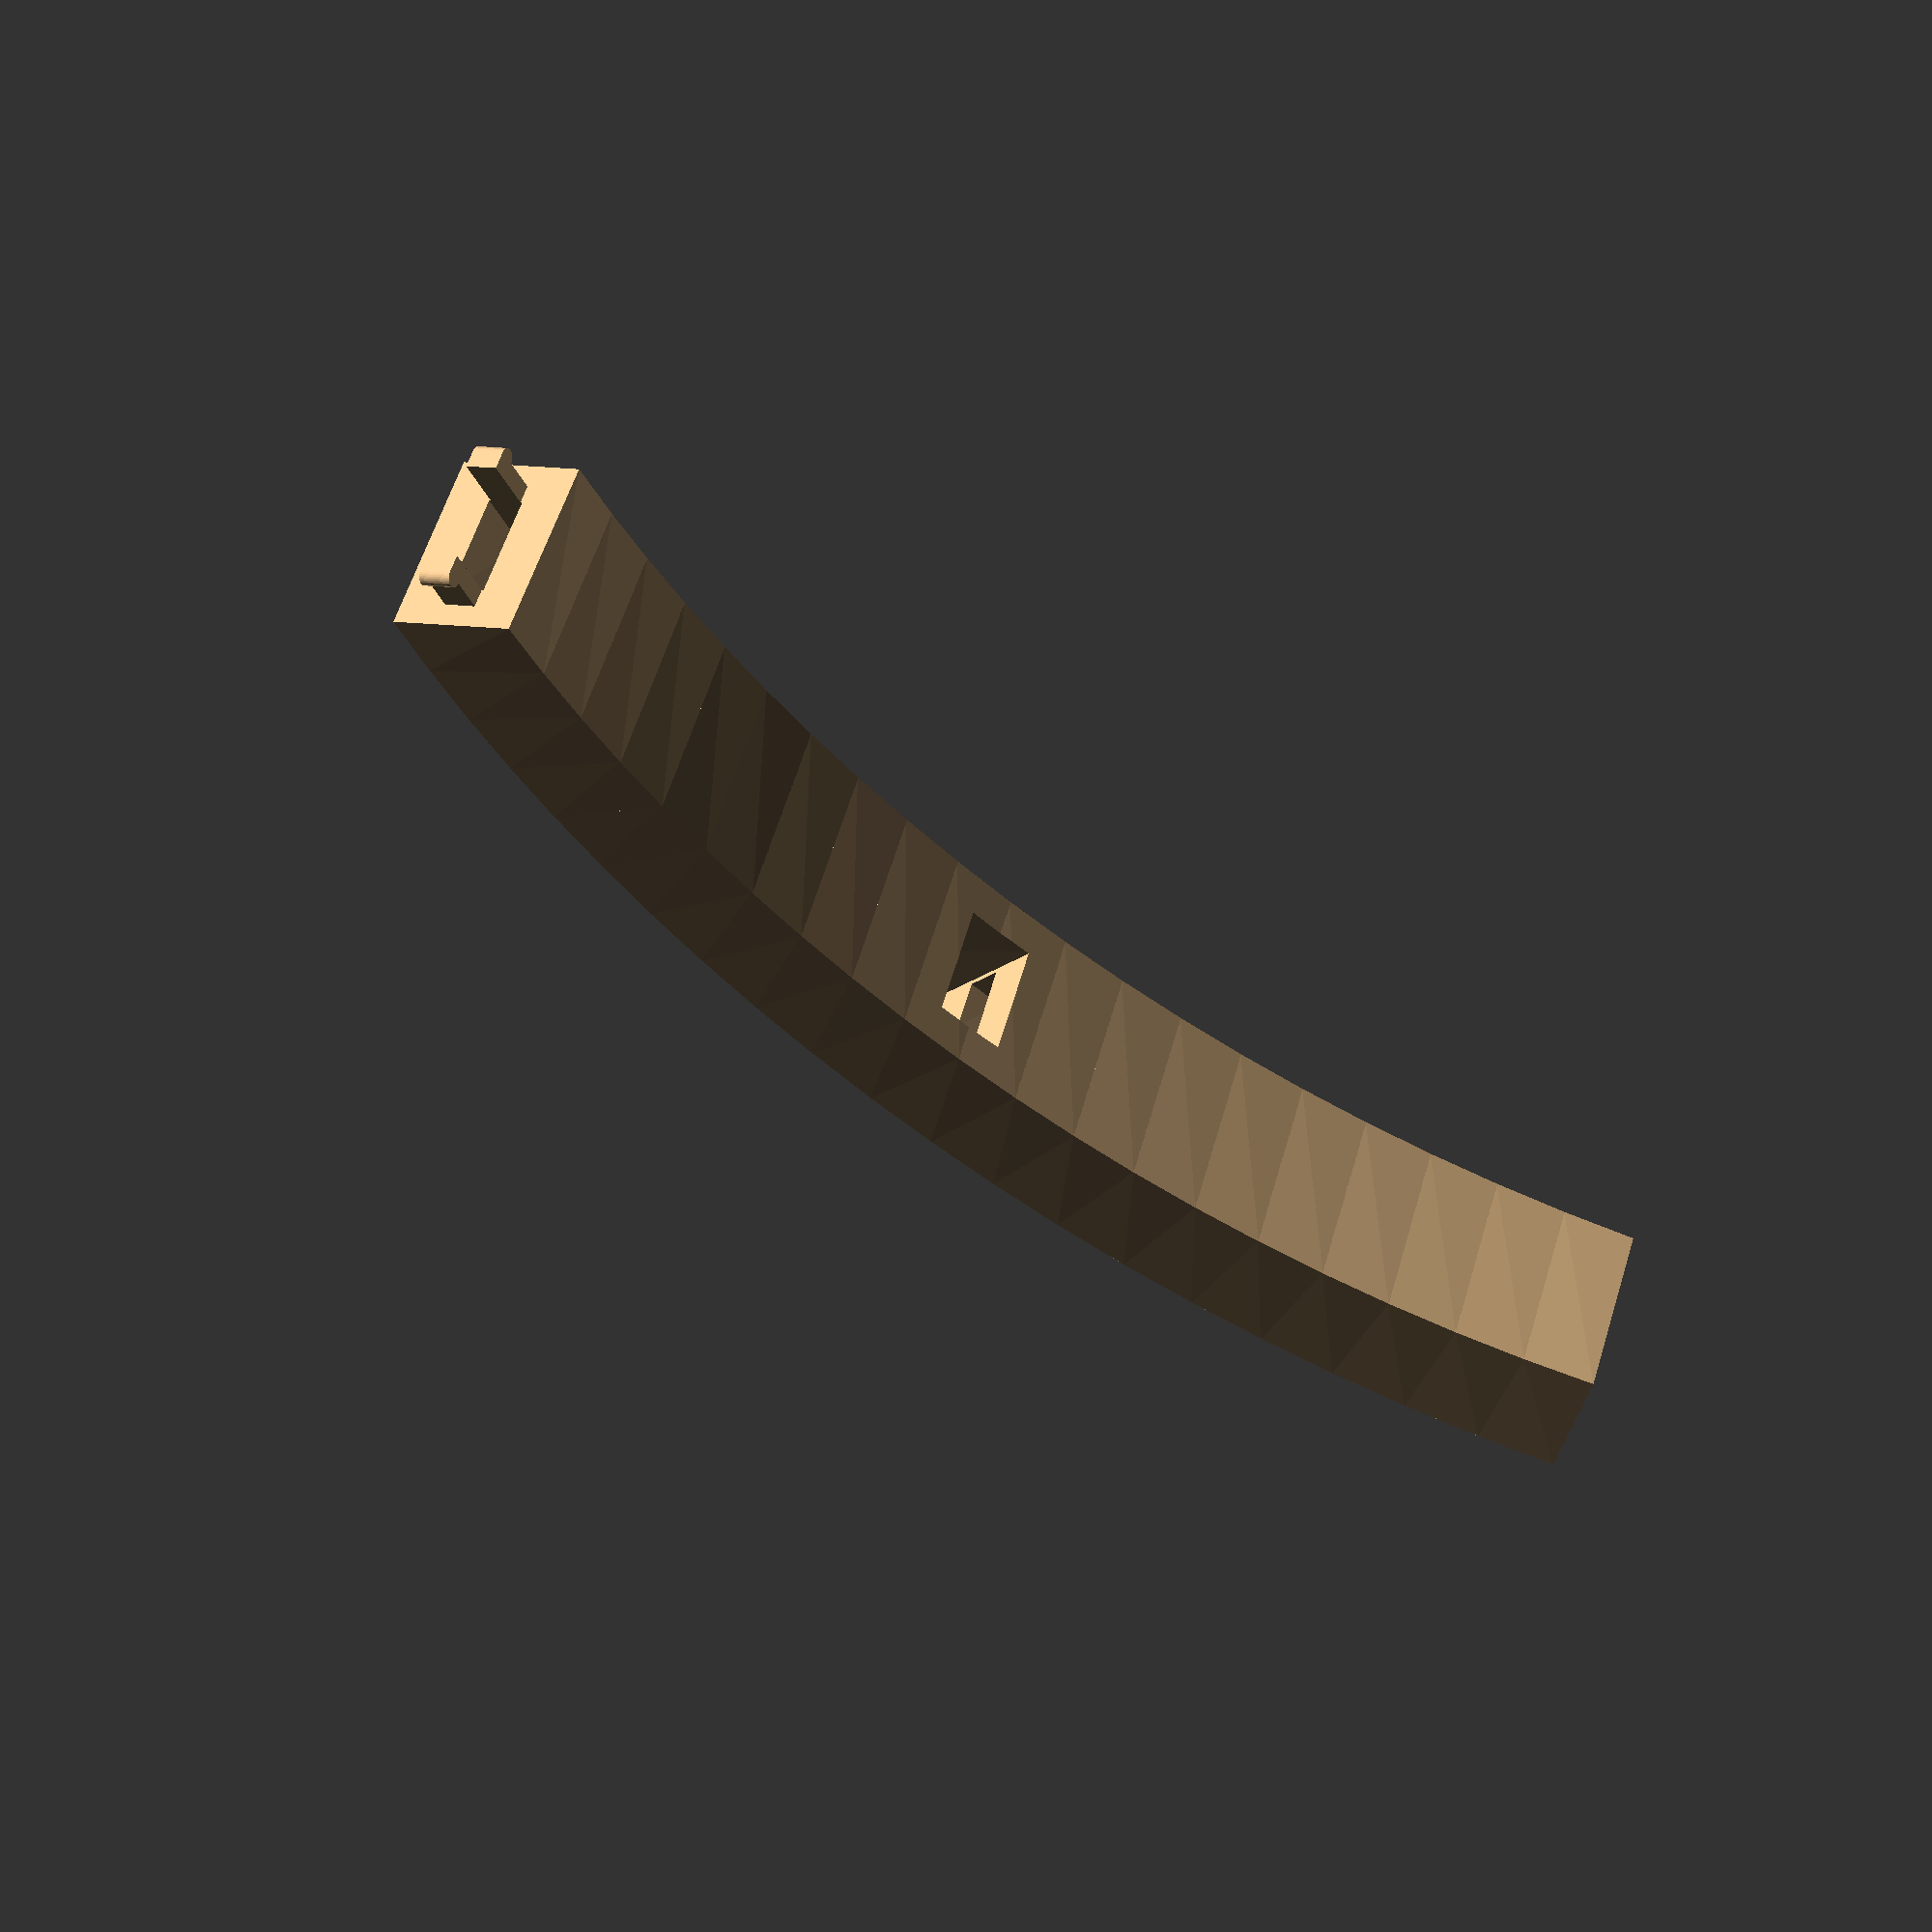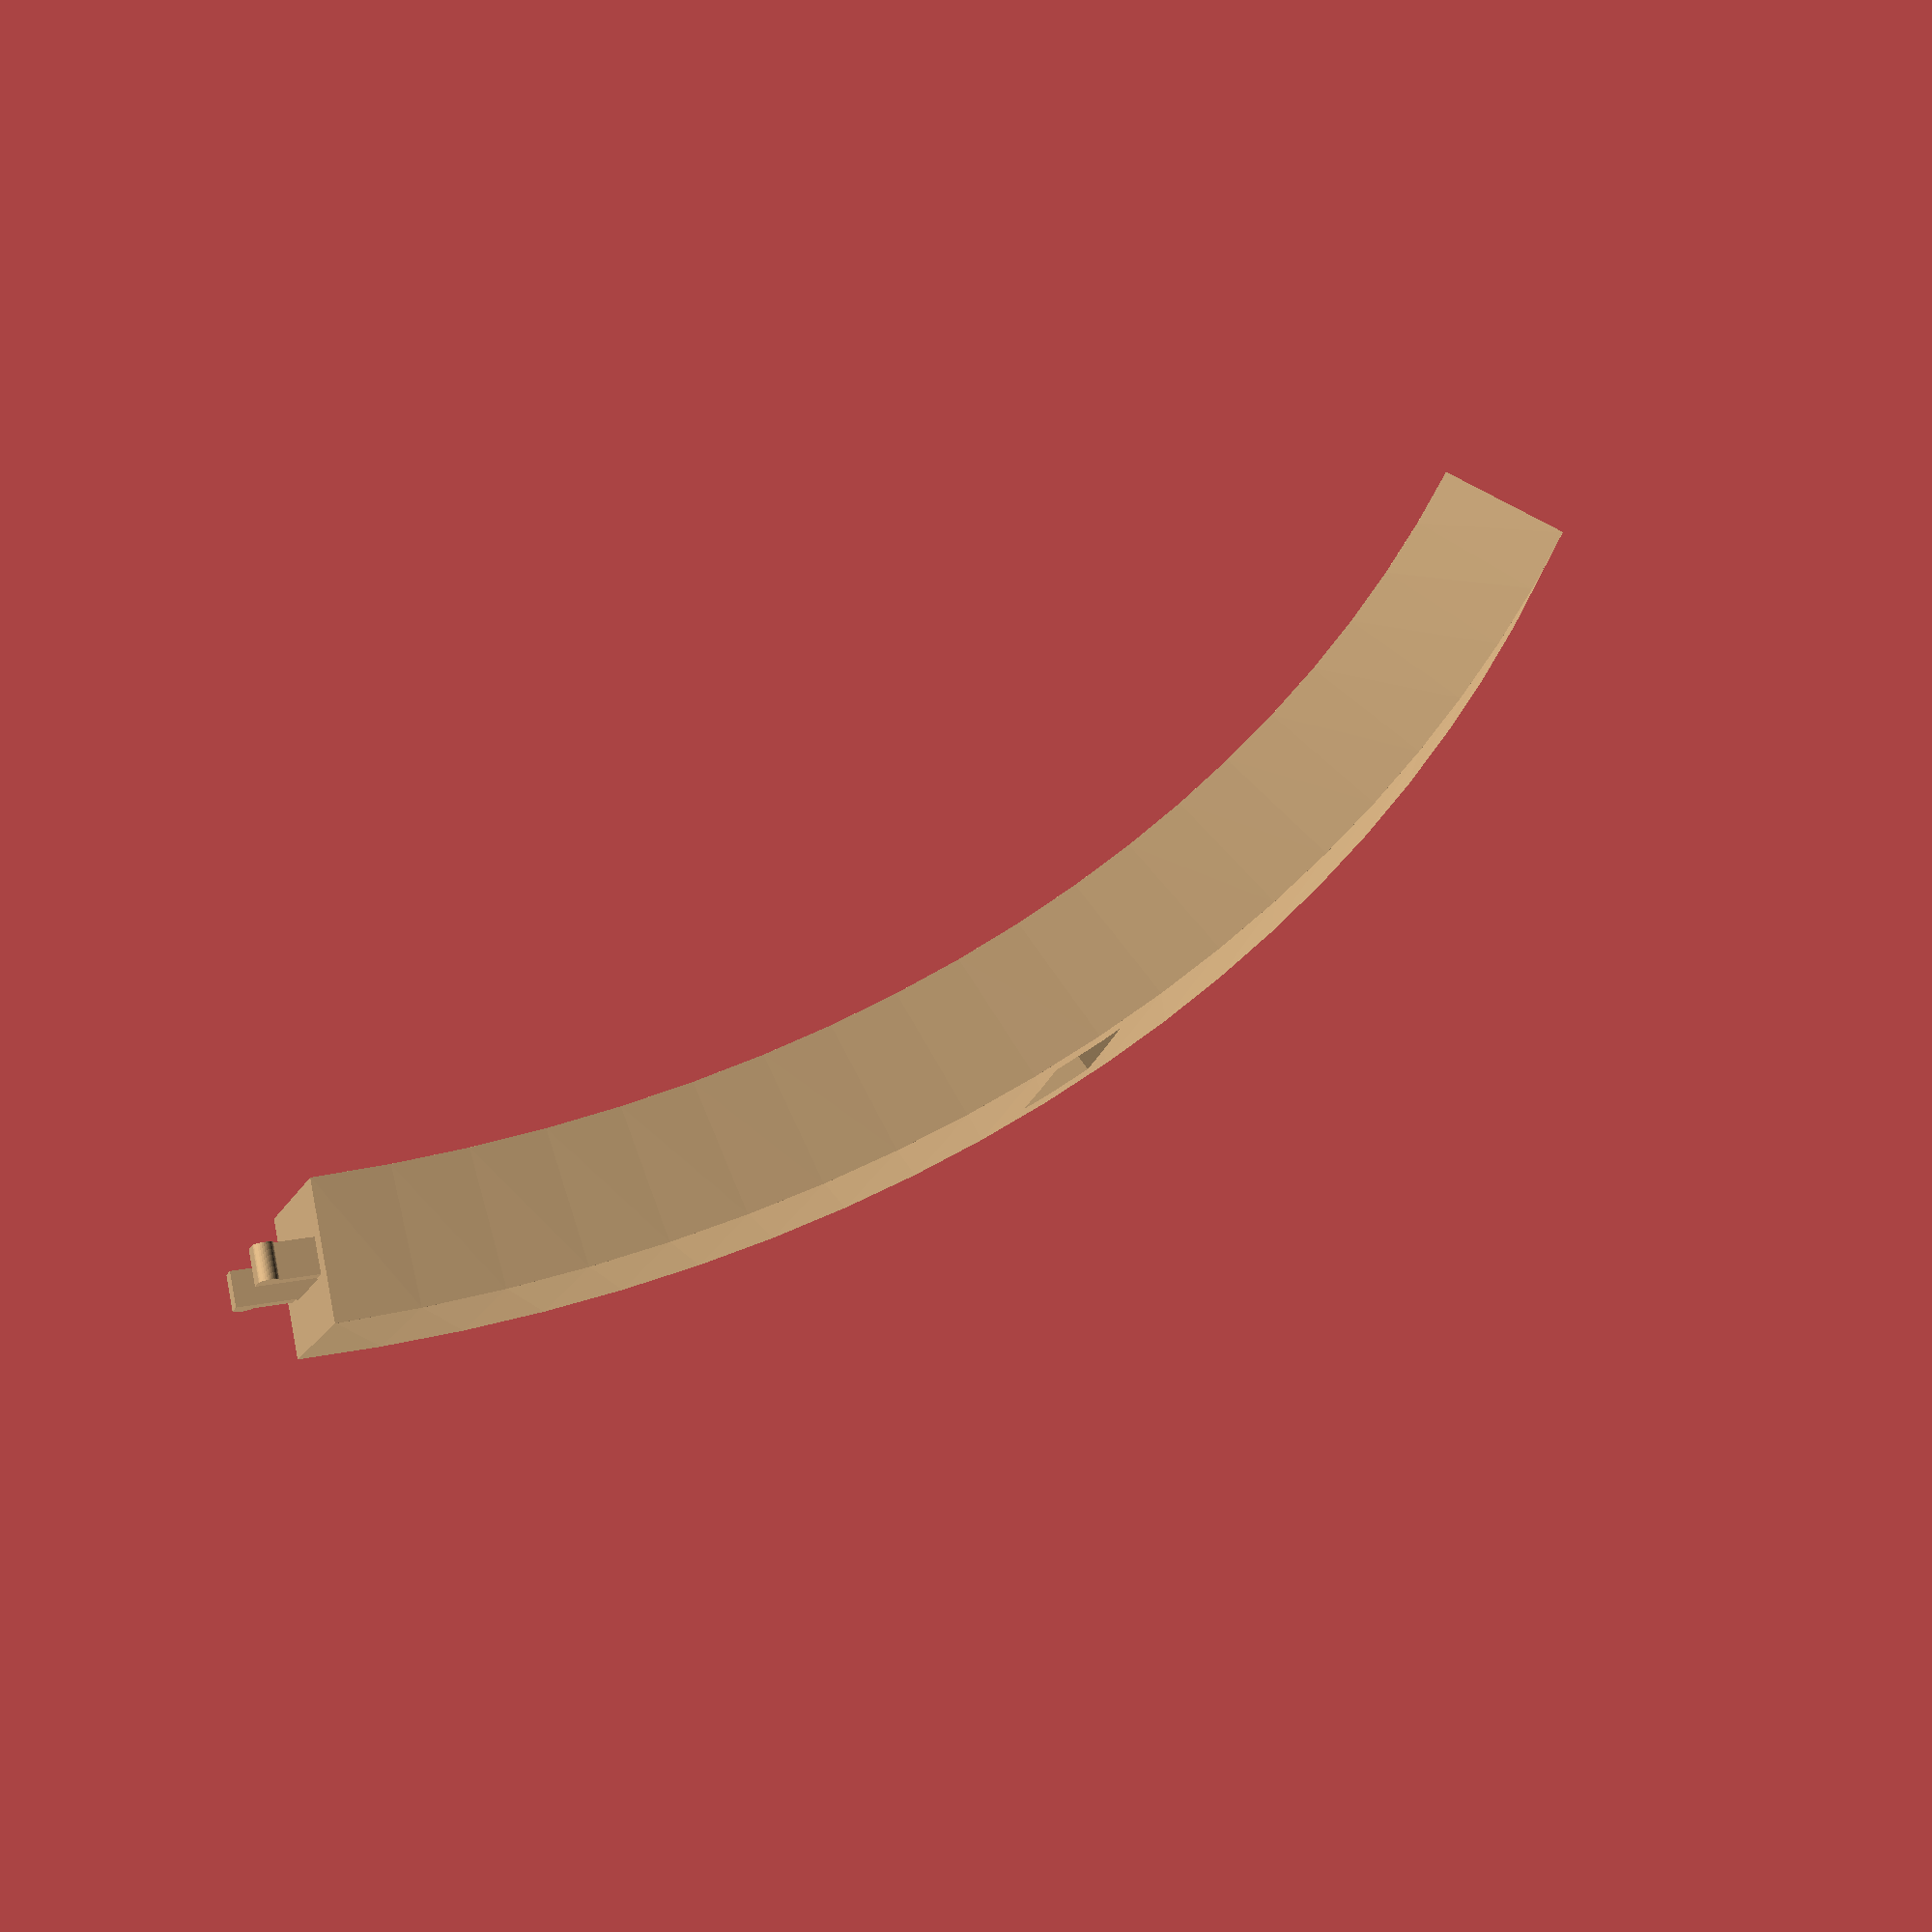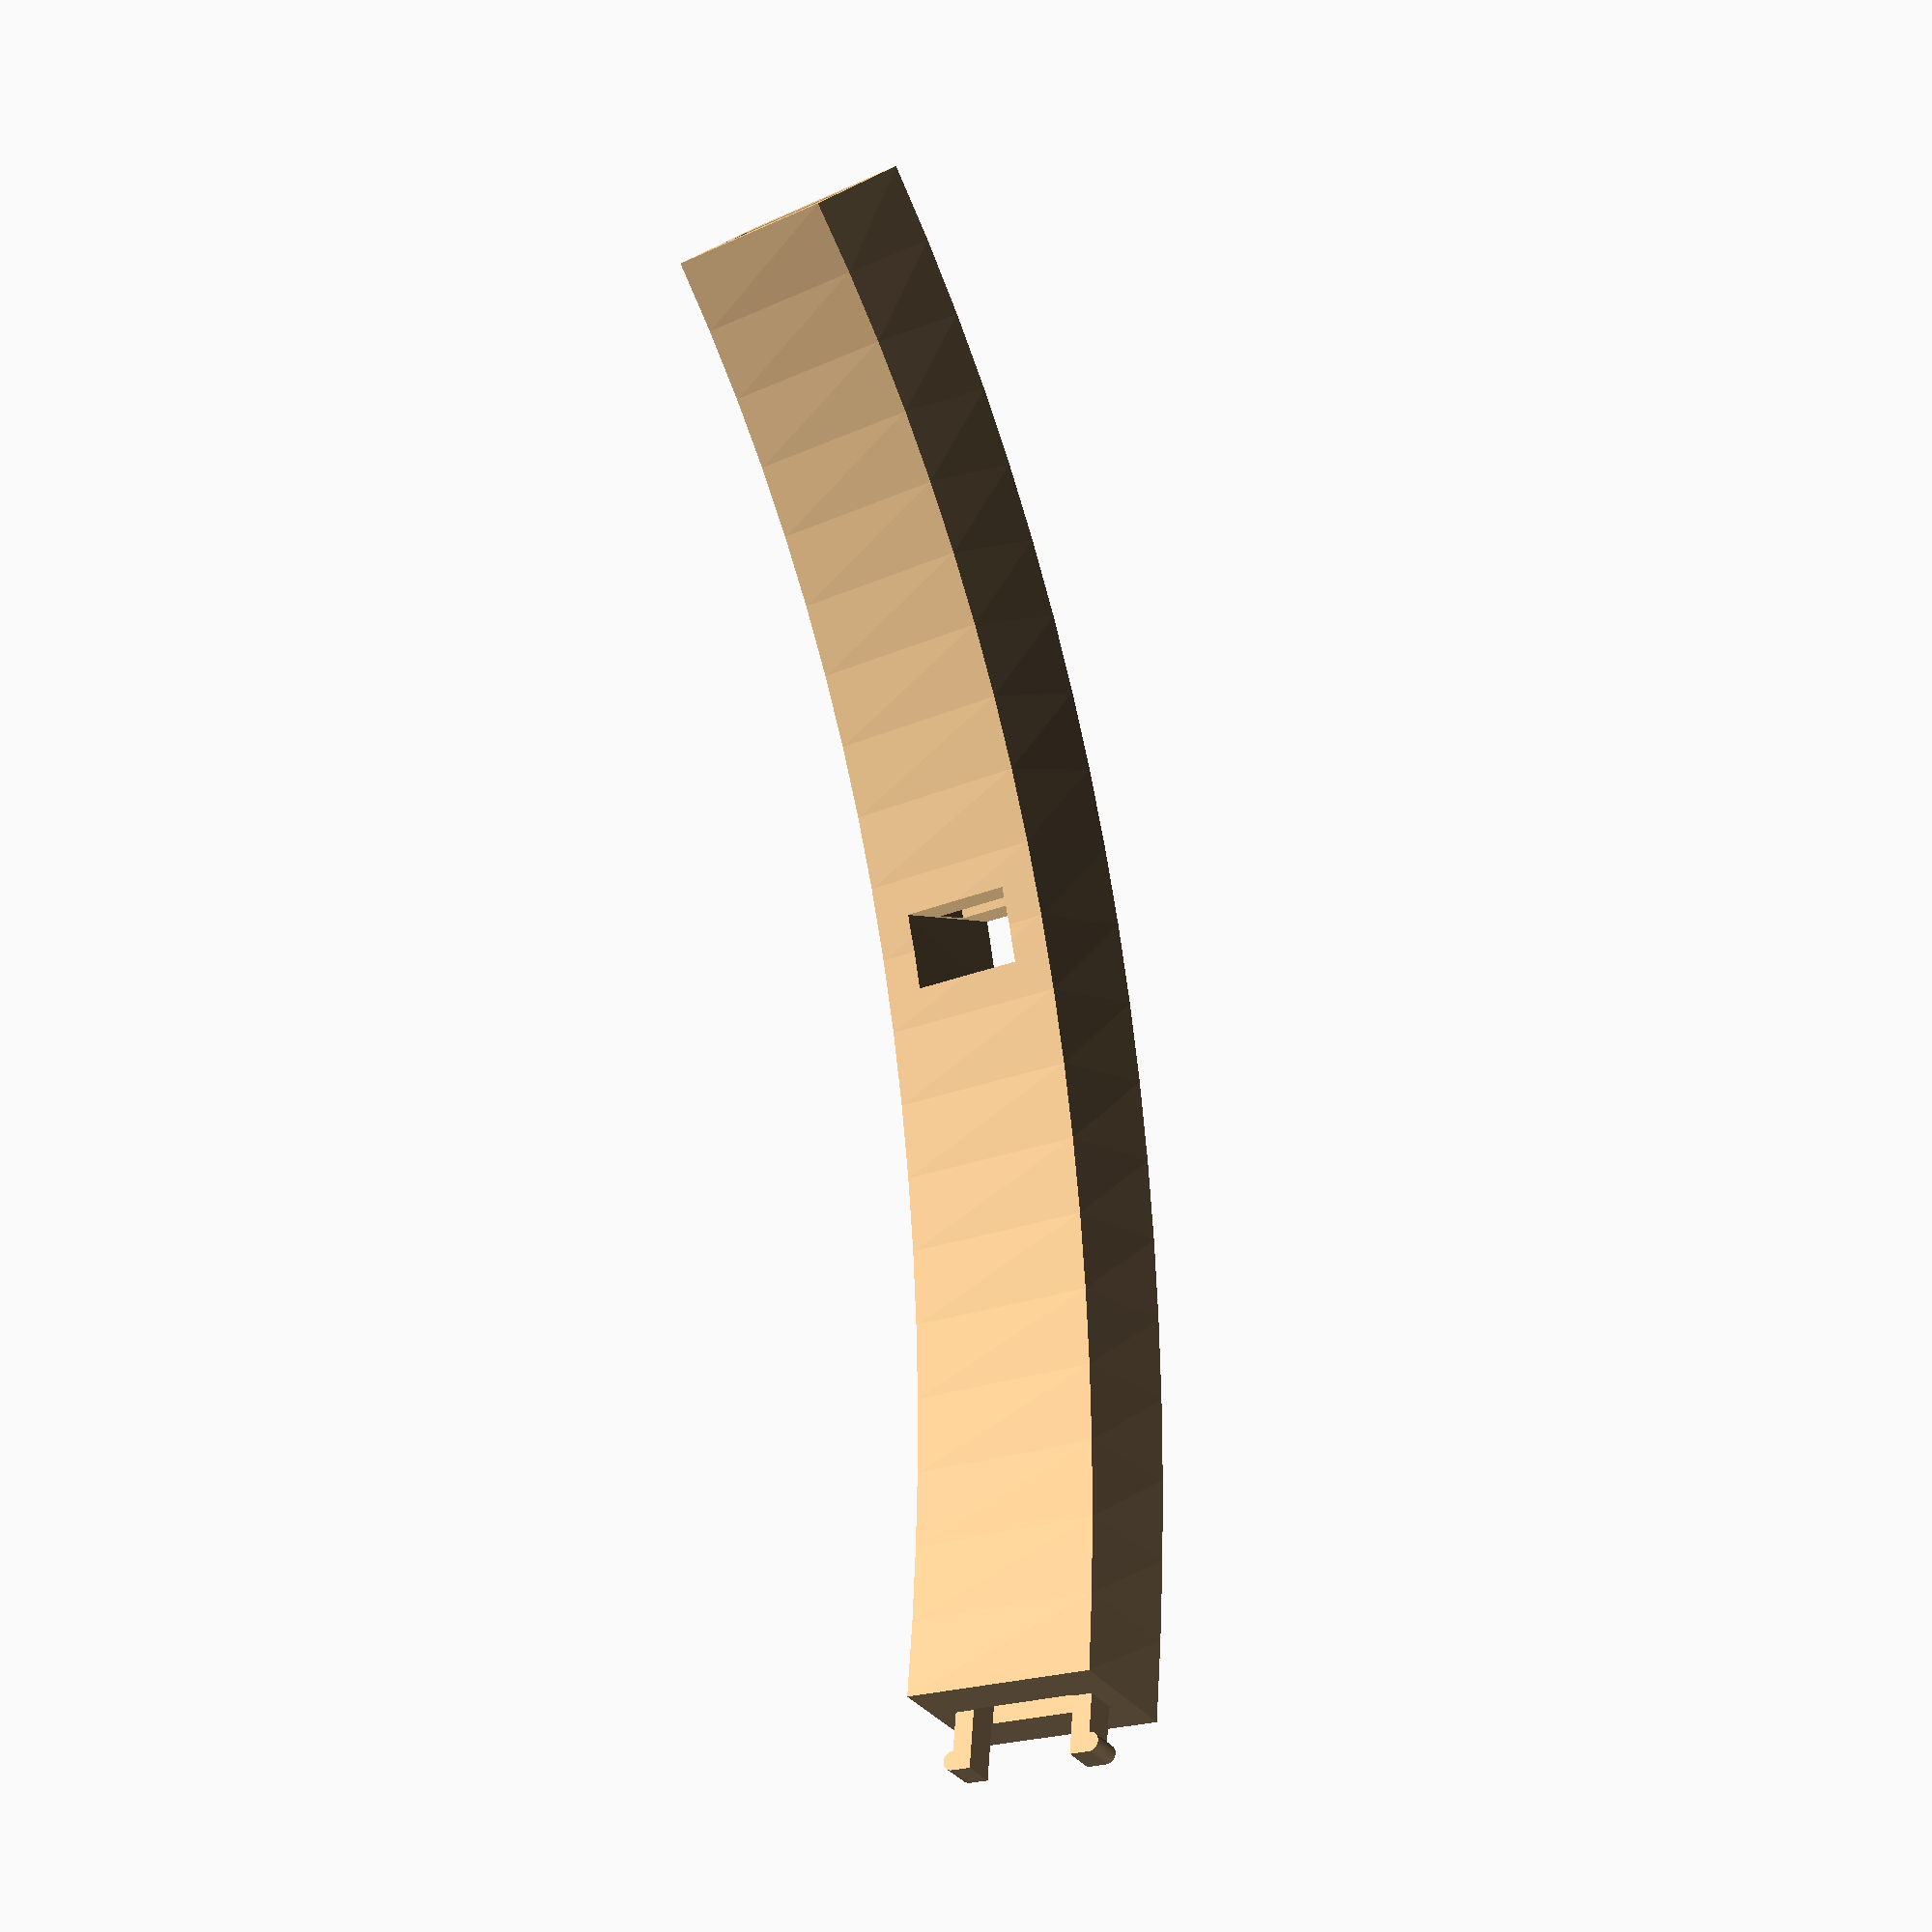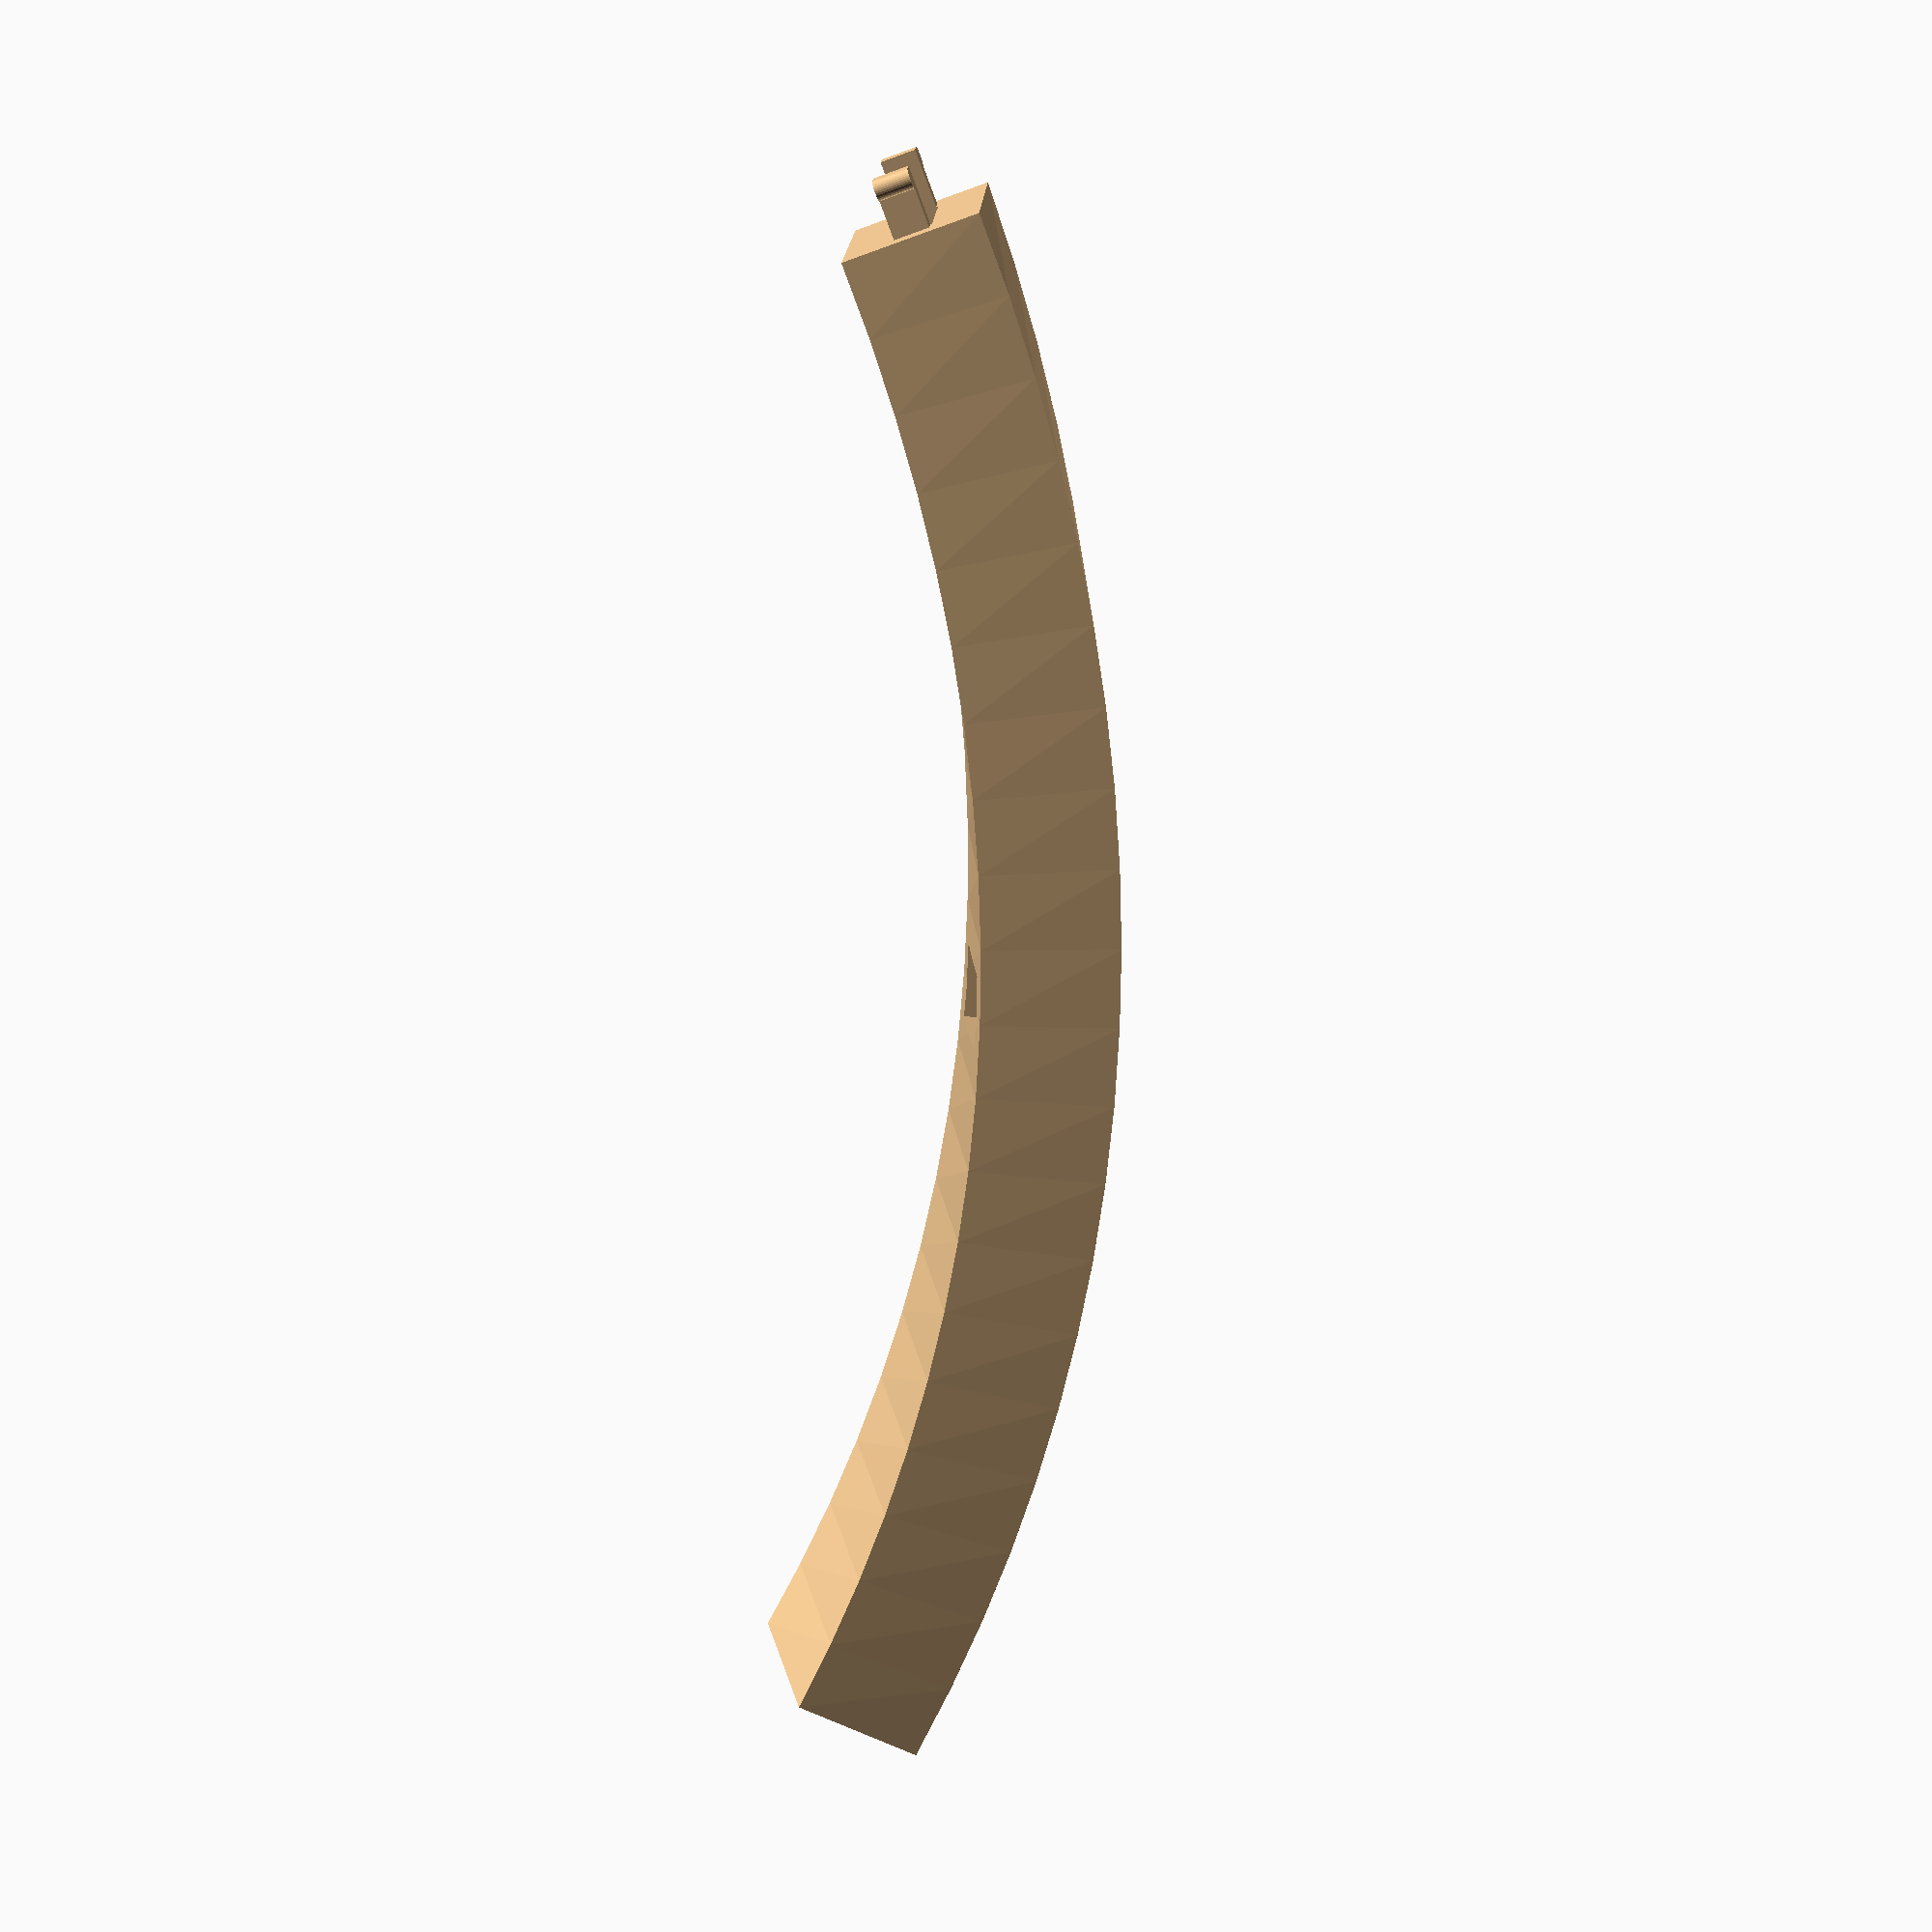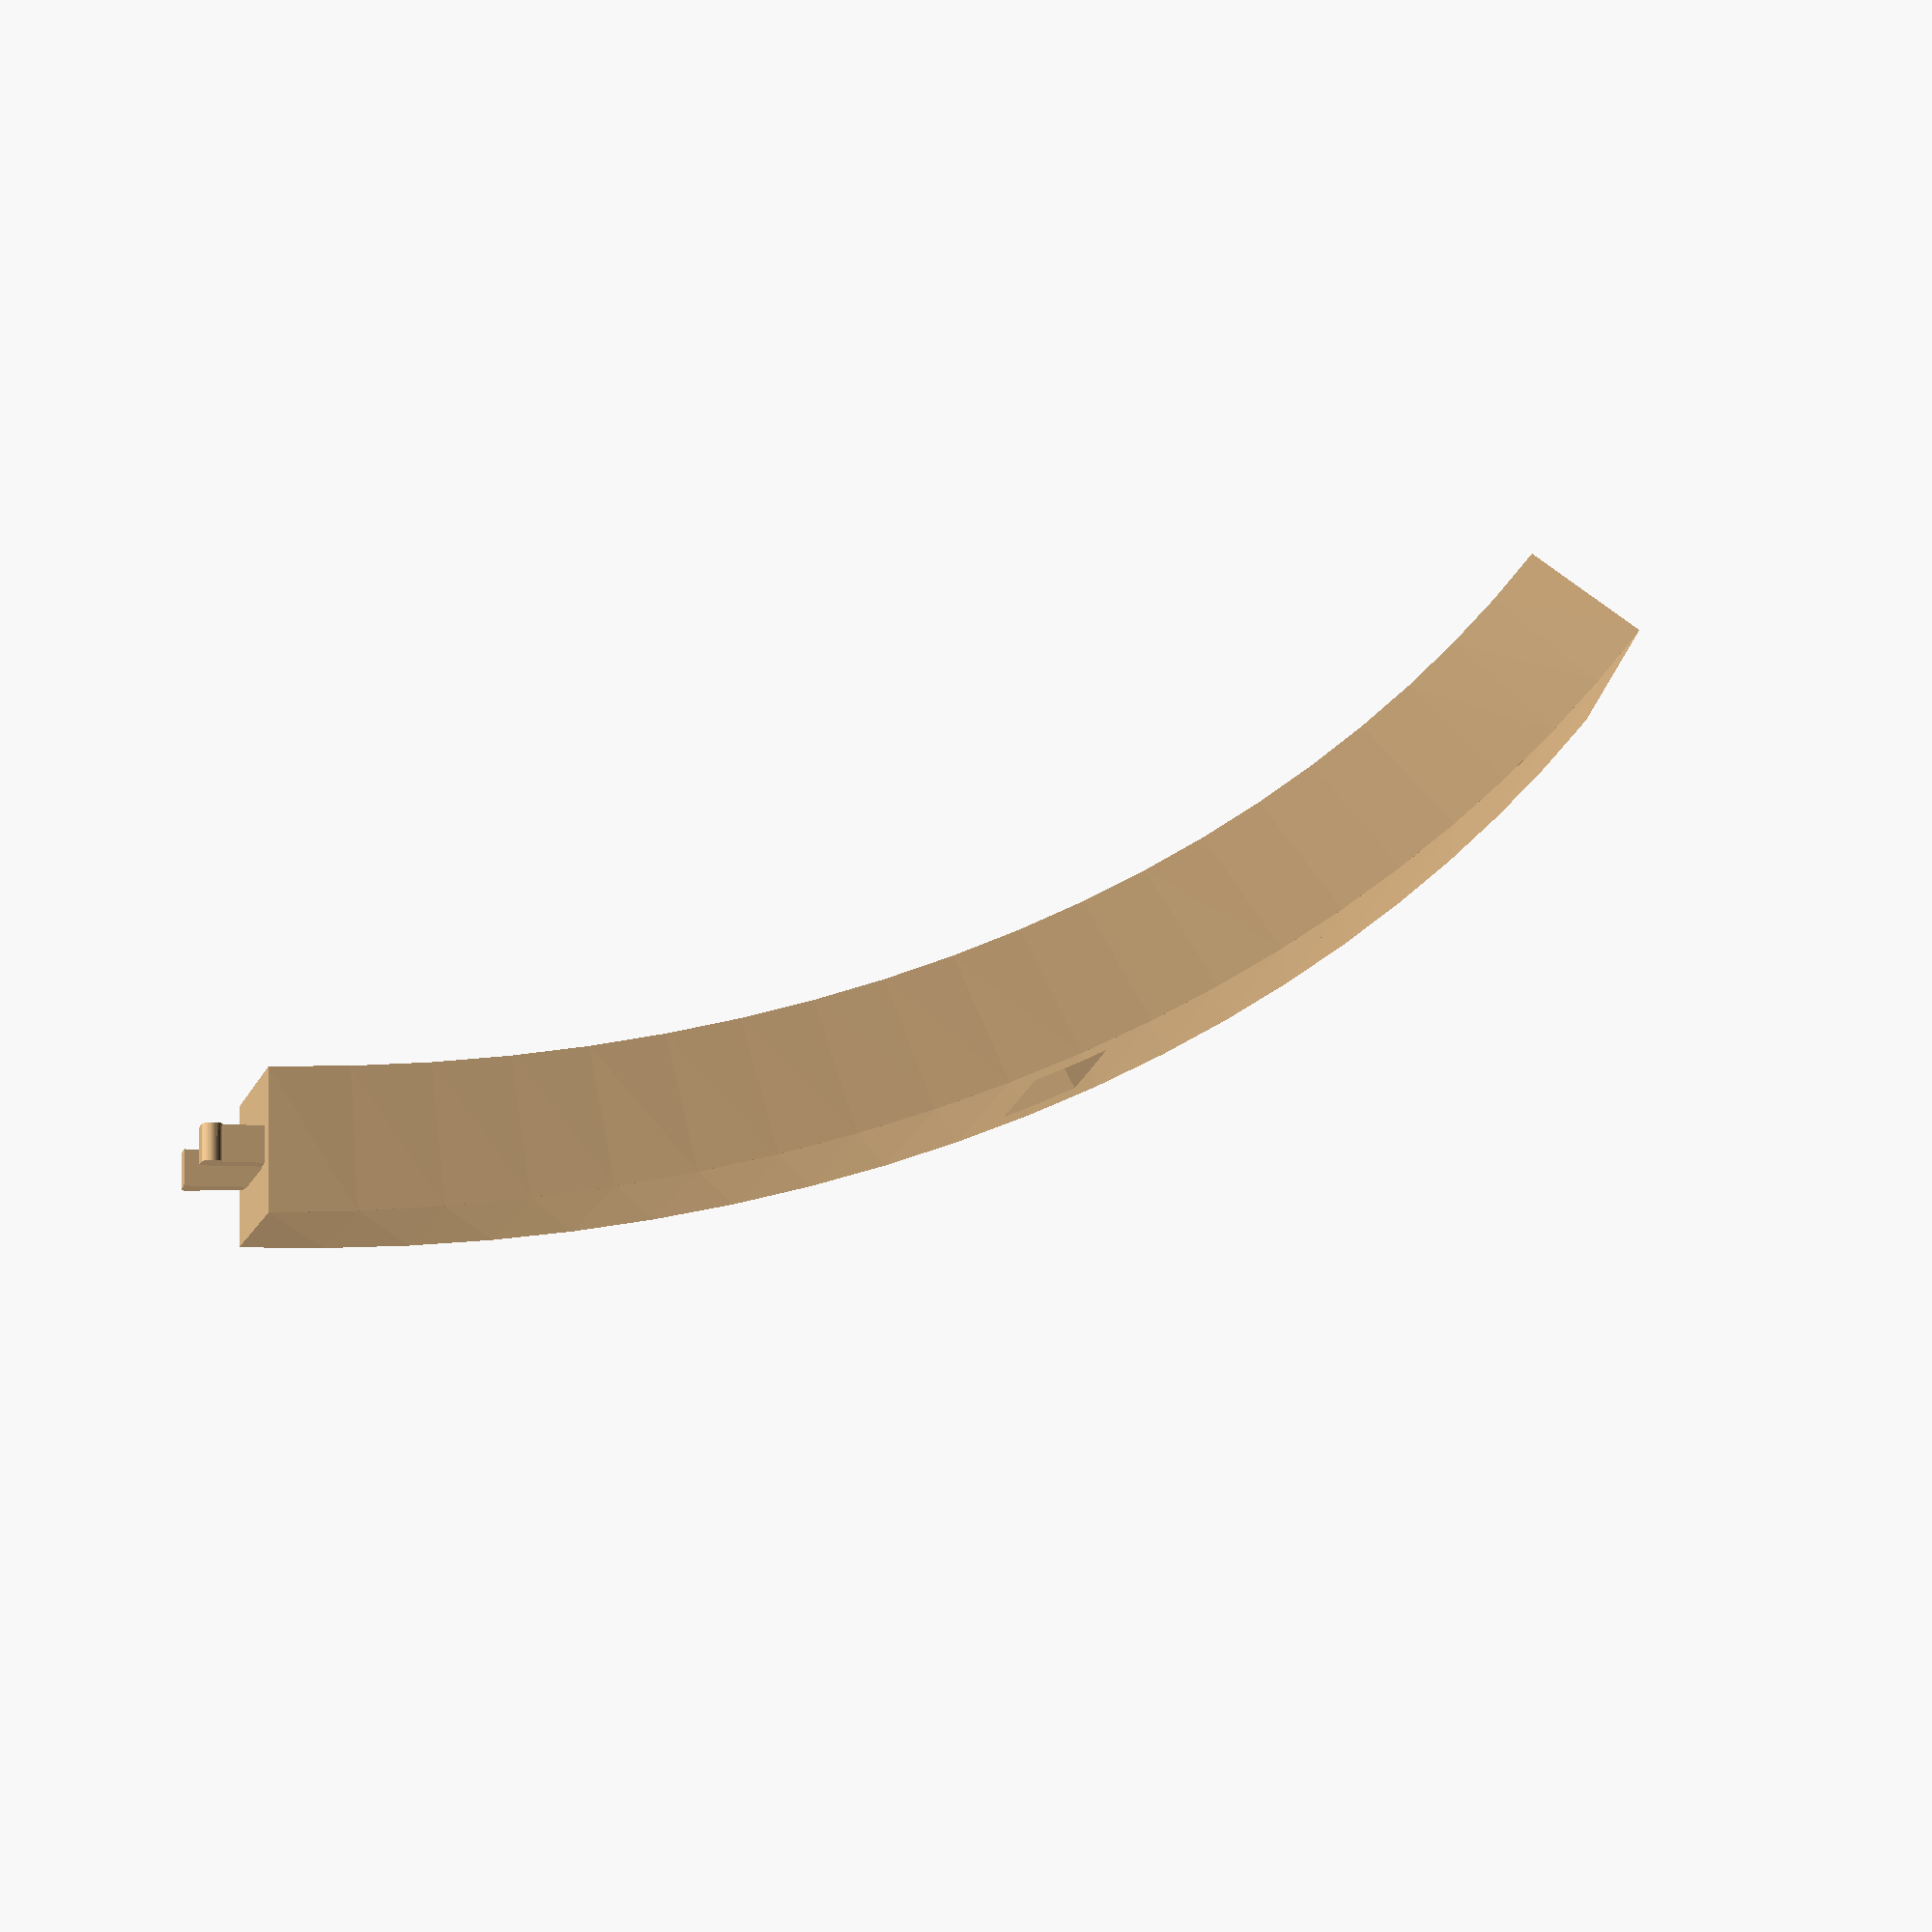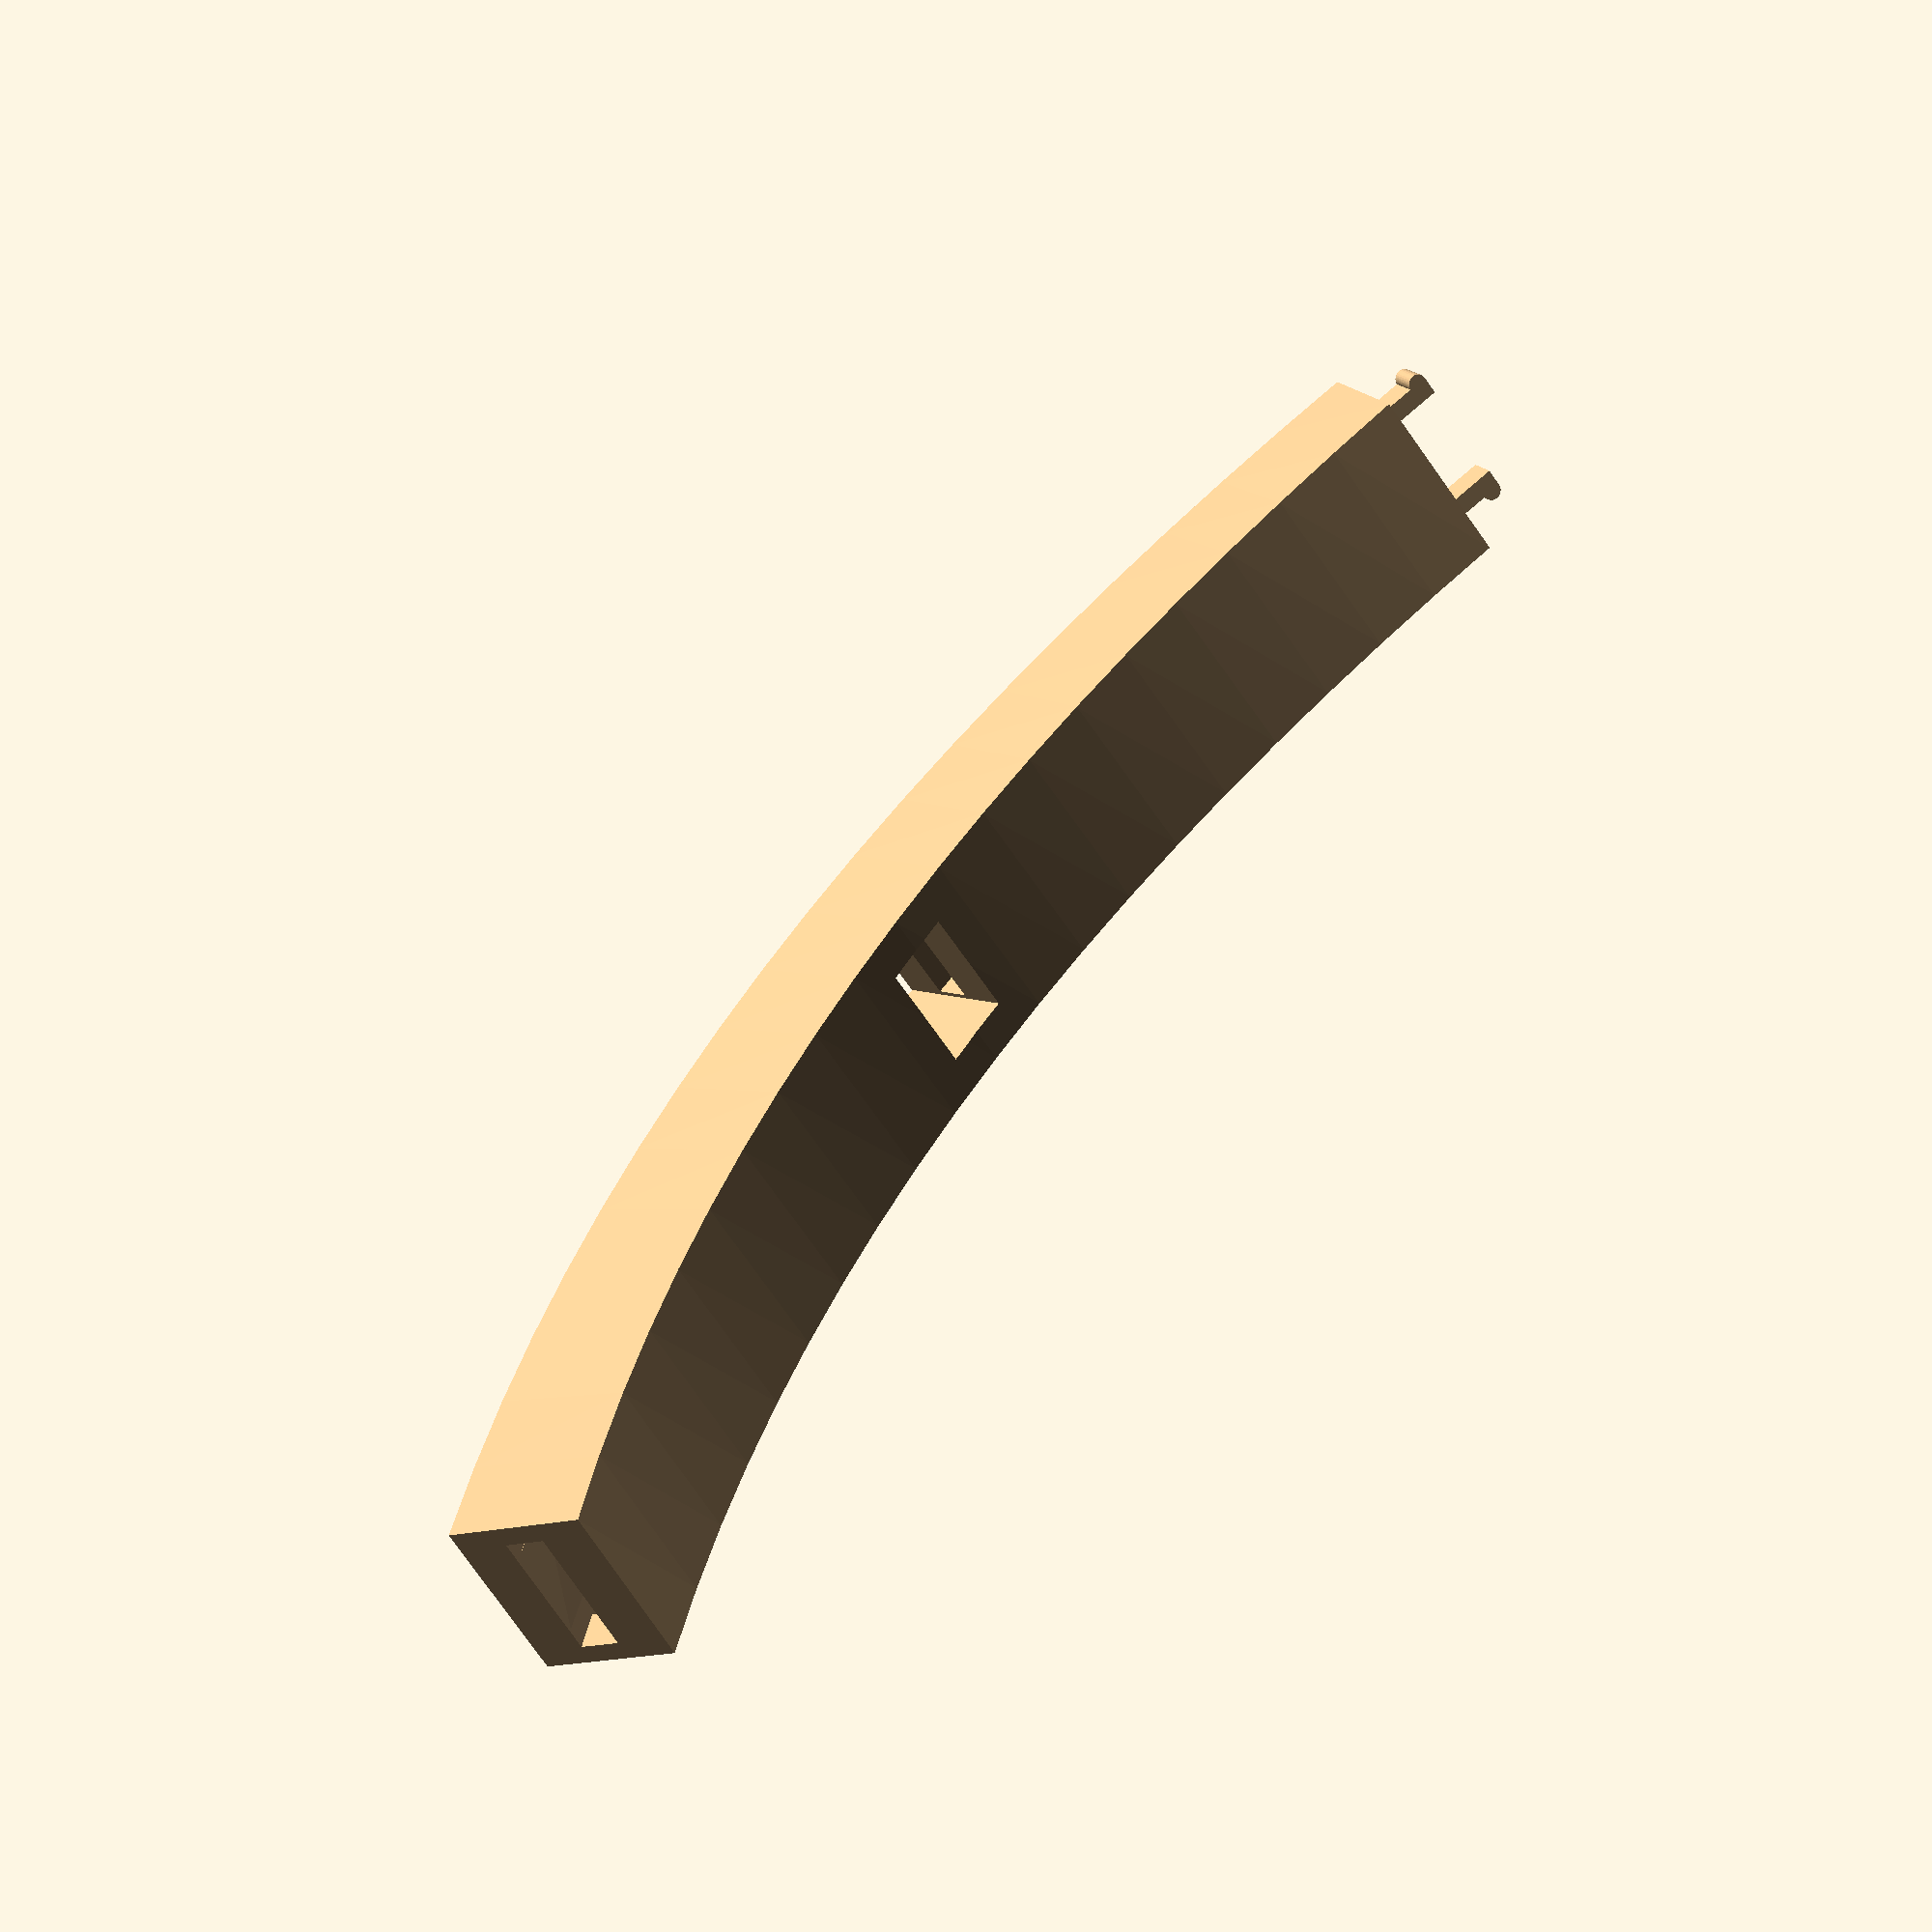
<openscad>
$fs = 0.1;

step = 1;
width = 20;
segment_width = 0.1;
cutter_width = 0.15;
strip_length = 2500;

px = 3;
py = 2;
pz = 3;
cx = 3;
cy = 4;
cz = 2;

function curve(t) = [
    (cx*cos(px*t)+cos(t)),
    (cy*sin(py*t)),
    (cz*sin(pz*t)+sin(t))
];

function curve_length(i) = i <= 0 ? 0 : norm(curve(i) - curve(i+1)) + curve_length(i-1);
clen = curve_length(360);
echo("Original curve length:", clen);

function f(t) = curve(t)/clen*strip_length;

function f_length(i) = i <= 0 ? 0 : norm(f(i) - f(i+1)) + f_length(i-1);
echo("Mid point length: ", f_length(360));

function speed(t)  = [
    -cx*px*sin(px*t)-sin(t),
    cy*py*cos(py*t),
    cz*pz*cos(pz*t)+cos(t)
];

function acceleration(t) = [
    -cx*px*px*cos(px*t) - cos(t),
    -cy*py*py*sin(py*t),
    -cz*pz*pz*sin(pz*t) - sin(t)
];

function localx(t) = speed(t)/norm(speed(t));
function centripetal(t) = acceleration(t)-(acceleration(t)*localx(t))*localx(t);
function localy(t) = centripetal(t)/norm(centripetal(t));
function localz(t) = cross(localx(t),localy(t));

function top_loc(t) = f(t) + localz(t)*4;
function top_length(i) = i <= 0 ? 0 : norm(top_loc(i) - top_loc(i+1)) + top_length(i-1);
echo("Top strip length: ",top_length(360));

function bottom_loc(t) = f(t) - localz(t)*4;
function bottom_length(i) = i <= 0 ? 0 : norm(bottom_loc(i) - bottom_loc(i+1)) + bottom_length(i-1);
echo("Bottom strip length: ",bottom_length(360));

function matrix(t) = [
    [localx(t)[0],localy(t)[0],localz(t)[0],f(t)[0]],
    [localx(t)[1],localy(t)[1],localz(t)[1],f(t)[1]],
    [localx(t)[2],localy(t)[2],localz(t)[2],f(t)[2]],
    [0,0,0,1]
];

function inverse_matrix(t) = [
    concat(localx(t),[0]),
    concat(localy(t),[0]),
    concat(localz(t),[0]),
    [0,0,0,1]
];

module body(begin, end, add_pegs) {
    color("BurlyWood")
    union() { 
        if(add_pegs) {
            multmatrix(matrix(end+step))
            pegs();
        }
        
        difference() {
            union() {
                for(a = [begin:step:end]) {
                    hull() {
                        multmatrix(matrix(a))
                        cube(size = [segment_width,14,width], center=true);
                        
                        multmatrix(matrix(a+step))
                        cube(size = [segment_width,14,width], center=true);
                    }
                }
            }  
            
            if(add_pegs) {
                multmatrix(matrix(begin))
                pegs_cutter();
            }
            
            union() {
                for(a = [begin:step:end]) {
                    
                    hull() {
                        multmatrix(matrix(a))
                        cube(size = [cutter_width,4,11], center=true);
                        
                        multmatrix(matrix(a+step))
                        cube(size = [cutter_width,4,11], center=true);
                    }
                }
            }
            
            union(){
                for(a = [begin:step:end]) {
                    hull() {
                        multmatrix(matrix(a))
                        arc(width/2-2,cutter_width);
                        
                        multmatrix(matrix(a+step))
                        arc(width/2-2,cutter_width);
                    }
                    hull() {
                        multmatrix(matrix(a))
                        mirror([0,1,0])
                        arc(width/2-2,cutter_width);
                        
                        multmatrix(matrix(a+step))
                        mirror([0,1,0])
                        arc(width/2-2,cutter_width);
                    }
                }
            }
            
            union() {
                for(a = [begin:step:end]) {
                    if(a % 20 == 10) {
                        hull() {
                            multmatrix(matrix(a-0.5))
                            cube(size = [cutter_width,16,width-8], center=true);
                            
                            multmatrix(matrix(a+0.5))
                            cube(size = [cutter_width,16,width-8], center=true);
                        }
                    }
                }
            }
        }
    }
}



module arc_cutter(r,h) {
    translate([0,-4,0])
    rotate(a=[90,0,0])
    rotate(a=[0,90,0])
    cylinder(h=h,r=r, center=true);
}


module cover(m, begin, end) {
    difference() {
        union(){
            for(a = [begin:step:end]) {
                hull() {
                    multmatrix(matrix(a))
                    mirror([0,m,0])
                    arc(width/2-2,segment_width);
                    
                    multmatrix(matrix(a+step))
                    mirror([0,m,0])
                    arc(width/2-2,segment_width);
                }
            }
        }
        union(){
            for(a = [begin:step:end]) {
                hull() {
                    multmatrix(matrix(a))
                    mirror([0,m,0])
                    arc_cutter(width/2-4,cutter_width);
                    
                    multmatrix(matrix(a+step))
                    mirror([0,m,0])
                    arc_cutter(width/2-4,cutter_width);
                }
            }
        }
    }
}



part_length = 20;

for(j = [0:1:0]){
    translate([0,j*30,0])
    rotate([-90,0,0])
    multmatrix(inverse_matrix((j+0.5)*part_length))
    translate(-f((j+0.5)*part_length))
    {
        body(j*part_length, (j+1)*part_length-step, true);
    }
}

/*
body(0,360, false);
covers(0,360);
*/
/*
color("red",0.2)
body(0*part_length, (0+1)*part_length-step);

color("green",0.2)
body(1*part_length, (2+1)*part_length-step);
*/

peg_spacing = 0.2;

module peg(s) {
    translate([0,5.5,-2]){
        translate([-6,0-s,0+peg_spacing-s])
        cube([12+s,2+2*s,4-2*peg_spacing+2*s]);
        translate([5,2,+peg_spacing-s])
        cylinder(h=4-2*peg_spacing+2*s,r=1+s);
    }
}

module pegs() {
    rotate([90,0,0]) {
        peg(0);
        mirror([0,1,0])
        peg(0);
    }
}

module pegs_cutter() {
    rotate([90,0,0]) {
        peg(peg_spacing);
        mirror([0,1,0])
        peg(peg_spacing);
    }
}





</openscad>
<views>
elev=21.5 azim=340.0 roll=140.2 proj=o view=solid
elev=100.9 azim=18.0 roll=215.2 proj=p view=wireframe
elev=4.6 azim=100.6 roll=215.3 proj=p view=solid
elev=16.3 azim=237.5 roll=264.7 proj=p view=solid
elev=283.1 azim=196.0 roll=334.0 proj=p view=wireframe
elev=353.7 azim=222.1 roll=139.1 proj=p view=wireframe
</views>
